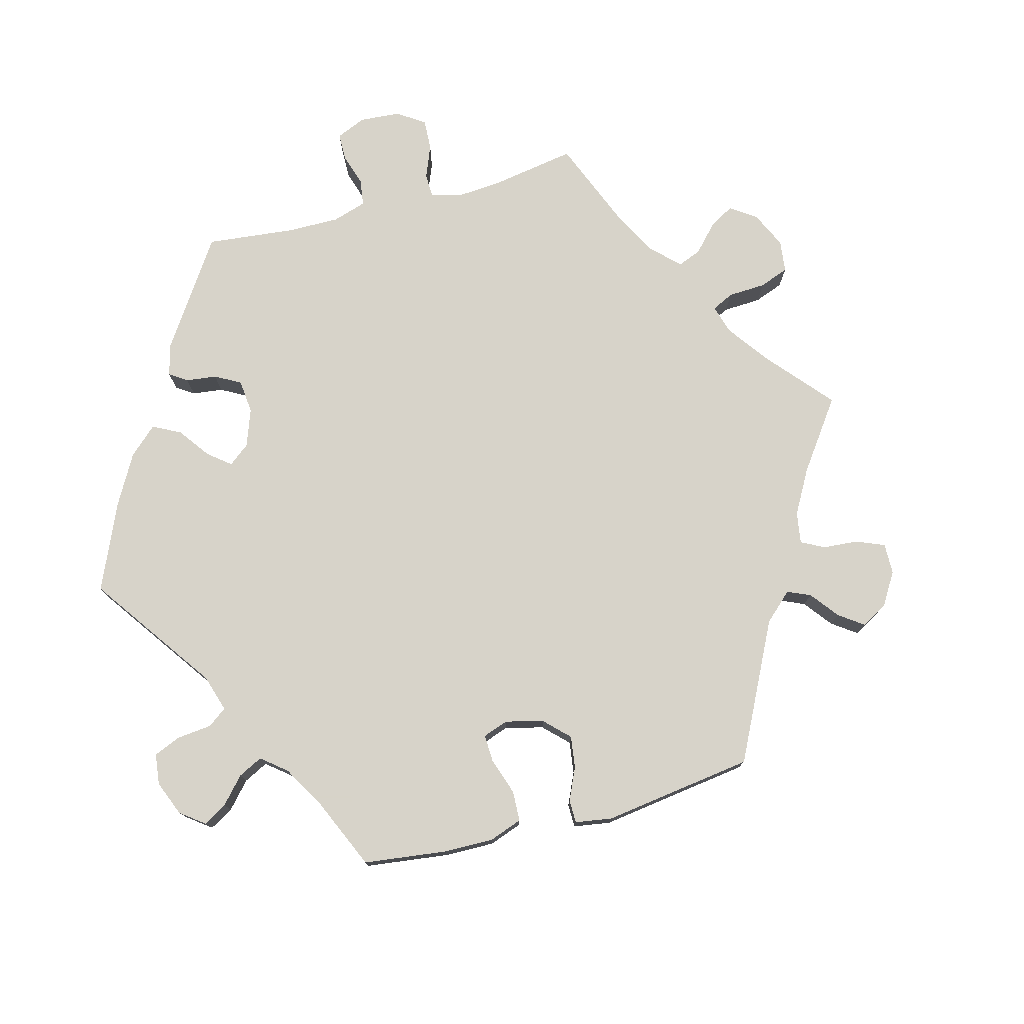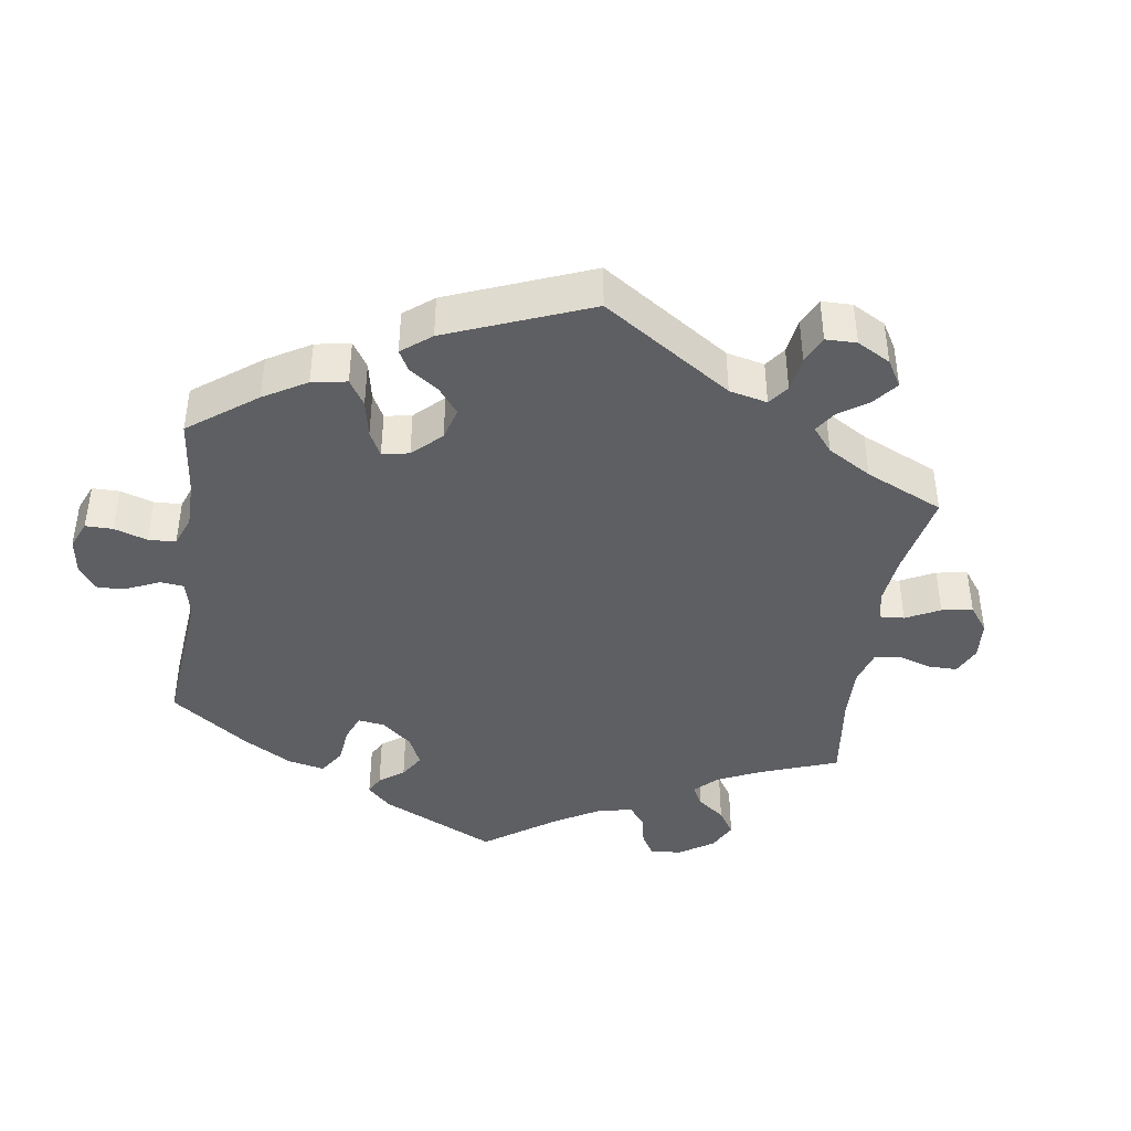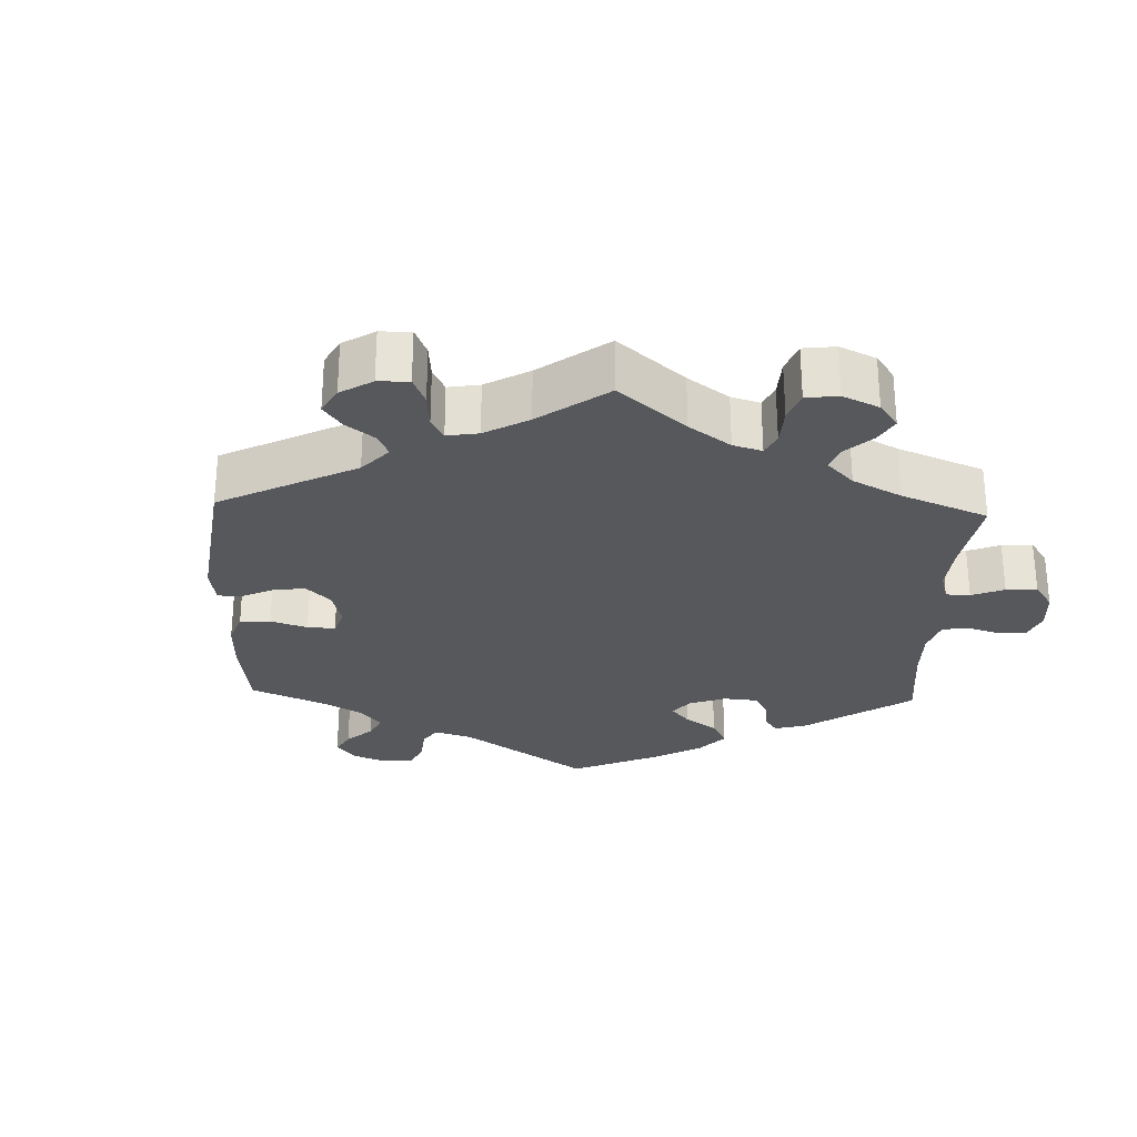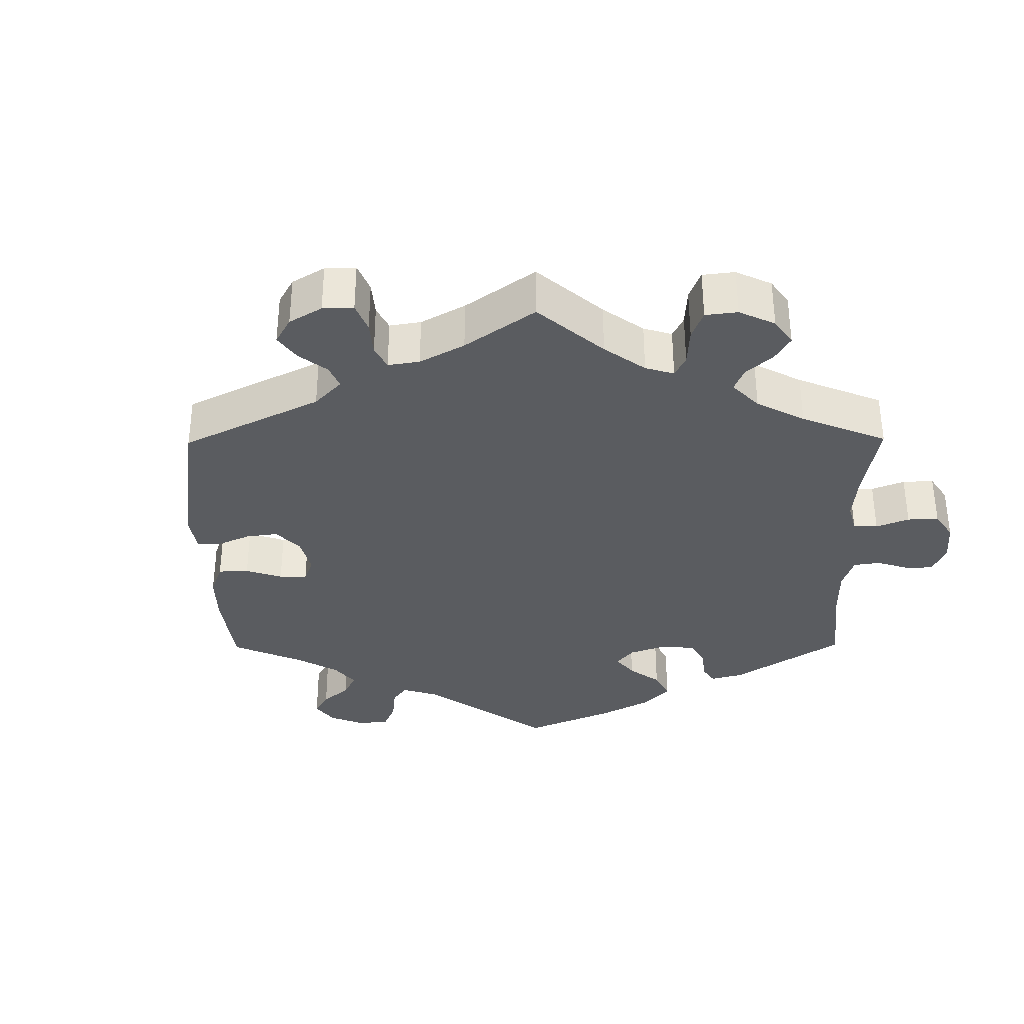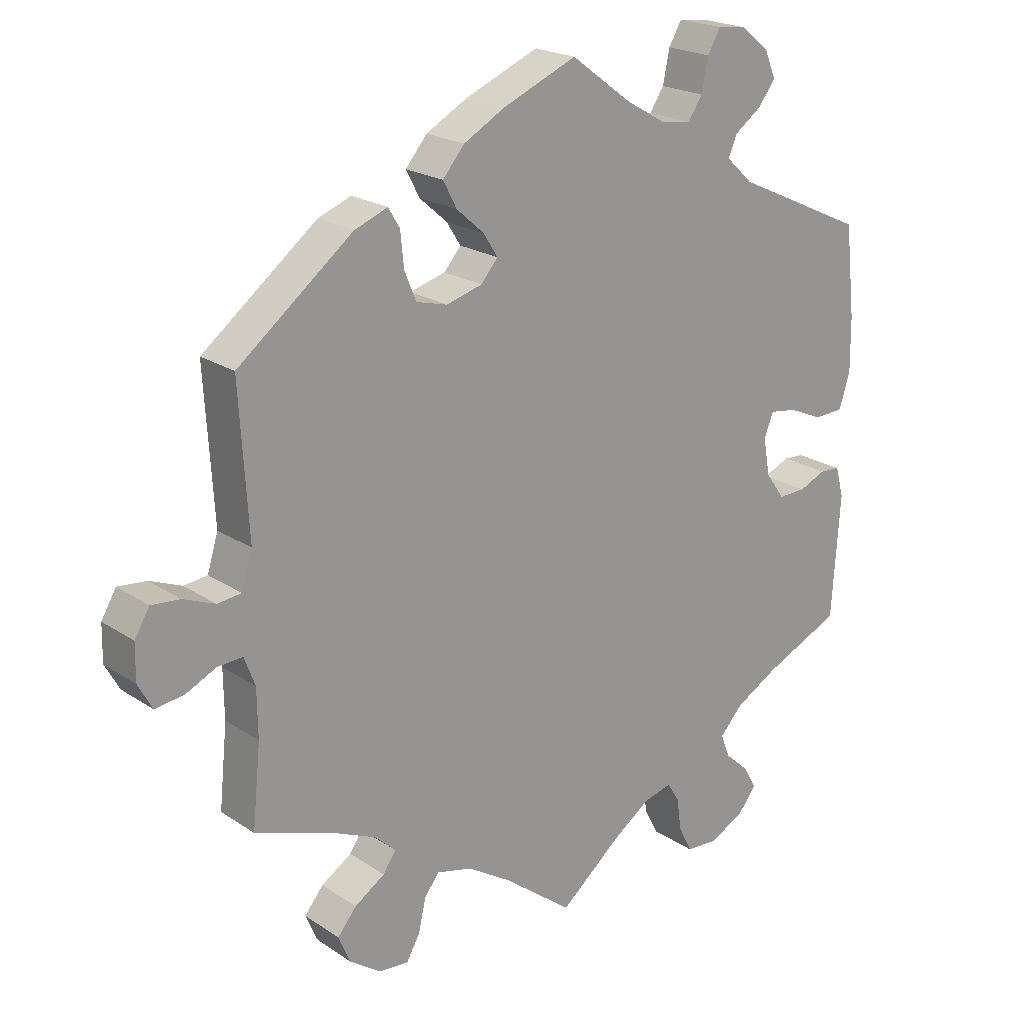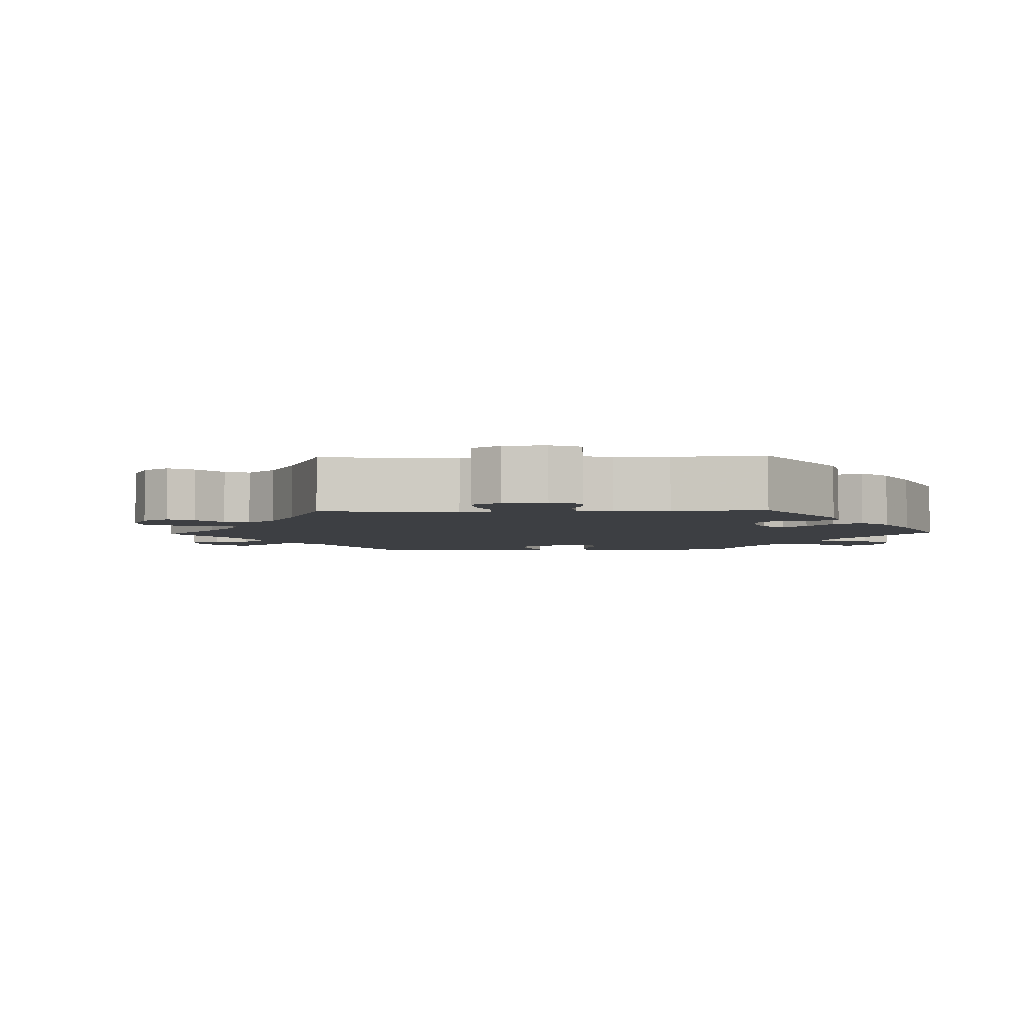
<metadata>
{"format":"obj","ext":"obj","renderer":"f3d","projection":"perspective","resolution":1024,"background":"white","views":[{"elev":76.4,"azim":15.1,"up":"+Y"},{"elev":-41.4,"azim":51.4,"up":"+Y"},{"elev":-27.7,"azim":117.9,"up":"+Y"},{"elev":-34.3,"azim":120.5,"up":"+Y"},{"elev":21.1,"azim":139.7,"up":"+Z"},{"elev":-3.9,"azim":-148.0,"up":"+Y"}]}
</metadata>
<code>
v 0.386 0.07 -0.329
v 0.321 0.07 -0.358
v 0.29 0.07 -0.387
v 0.309 0.07 -0.415
v 0.354 0.07 -0.444
v 0.382 0.07 -0.478
v 0.364 0.07 -0.52
v 0.318 0.07 -0.552
v 0.274 0.07 -0.556
v 0.254 0.07 -0.521
v 0.243 0.07 -0.472
v 0.221 0.07 -0.444
v 0.169 0.07 -0.457
v 0.104 0.07 -0.498
v 0.001 0.07 -0.578
v -0.09 0.07 -0.503
v -0.145 0.07 -0.465
v -0.187 0.07 -0.454
v -0.205 0.07 -0.483
v -0.212 0.07 -0.532
v -0.232 0.07 -0.571
v -0.278 0.07 -0.574
v -0.33 0.07 -0.549
v -0.357 0.07 -0.513
v -0.338 0.07 -0.479
v -0.303 0.07 -0.447
v -0.289 0.07 -0.412
v -0.323 0.07 -0.375
v -0.387 0.07 -0.339
v -0.501 0.07 -0.288
v -0.513 0.07 -0.107
v -0.501 0.07 -0.062
v -0.471 0.07 -0.06
v -0.431 0.07 -0.077
v -0.39 0.07 -0.078
v -0.362 0.07 -0.039
v -0.352 0.07 0.016
v -0.366 0.07 0.051
v -0.406 0.07 0.045
v -0.456 0.07 0.023
v -0.5 0.07 0.025
v -0.516 0.07 0.076
v -0.515 0.07 0.156
v -0.5 0.07 0.289
v -0.306 0.07 0.378
v -0.266 0.07 0.415
v -0.279 0.07 0.445
v -0.319 0.07 0.474
v -0.344 0.07 0.507
v -0.327 0.07 0.547
v -0.285 0.07 0.58
v -0.243 0.07 0.585
v -0.224 0.07 0.552
v -0.214 0.07 0.504
v -0.193 0.07 0.472
v -0.148 0.07 0.479
v -0.09 0.07 0.512
v 0 0.07 0.578
v 0.109 0.07 0.532
v 0.17 0.07 0.498
v 0.202 0.07 0.46
v 0.182 0.07 0.422
v 0.141 0.07 0.386
v 0.12 0.07 0.353
v 0.145 0.07 0.324
v 0.198 0.07 0.309
v 0.244 0.07 0.321
v 0.261 0.07 0.363
v 0.266 0.07 0.413
v 0.283 0.07 0.441
v 0.332 0.07 0.422
v 0.501 0.07 0.29
v 0.488 0.07 0.075
v 0.504 0.07 0.023
v 0.539 0.07 0.019
v 0.586 0.07 0.038
v 0.628 0.07 0.042
v 0.65 0.07 0.005
v 0.651 0.07 -0.048
v 0.63 0.07 -0.086
v 0.587 0.07 -0.08
v 0.543 0.07 -0.059
v 0.506 0.07 -0.057
v 0.49 0.07 -0.099
v 0.489 0.07 -0.17
v 0.501 0.07 -0.289
v 0.386 0 -0.329
v 0.321 0 -0.358
v 0.29 0 -0.387
v 0.309 0 -0.415
v 0.354 0 -0.444
v 0.382 0 -0.478
v 0.364 0 -0.52
v 0.318 0 -0.552
v 0.274 0 -0.556
v 0.254 0 -0.521
v 0.243 0 -0.472
v 0.221 0 -0.444
v 0.169 0 -0.457
v 0.104 0 -0.498
v 0.001 0 -0.578
v -0.09 0 -0.503
v -0.145 0 -0.465
v -0.187 0 -0.454
v -0.205 0 -0.483
v -0.212 0 -0.532
v -0.232 0 -0.571
v -0.278 0 -0.574
v -0.33 0 -0.549
v -0.357 0 -0.513
v -0.338 0 -0.479
v -0.303 0 -0.447
v -0.289 0 -0.412
v -0.323 0 -0.375
v -0.387 0 -0.339
v -0.501 0 -0.288
v -0.513 0 -0.107
v -0.501 0 -0.062
v -0.471 0 -0.06
v -0.431 0 -0.077
v -0.39 0 -0.078
v -0.362 0 -0.039
v -0.352 0 0.016
v -0.366 0 0.051
v -0.406 0 0.045
v -0.456 0 0.023
v -0.5 0 0.025
v -0.516 0 0.076
v -0.515 0 0.156
v -0.5 0 0.289
v -0.306 0 0.378
v -0.266 0 0.415
v -0.279 0 0.445
v -0.319 0 0.474
v -0.344 0 0.507
v -0.327 0 0.547
v -0.285 0 0.58
v -0.243 0 0.585
v -0.224 0 0.552
v -0.214 0 0.504
v -0.193 0 0.472
v -0.148 0 0.479
v -0.09 0 0.512
v 0 0 0.578
v 0.109 0 0.532
v 0.17 0 0.498
v 0.202 0 0.46
v 0.182 0 0.422
v 0.141 0 0.386
v 0.12 0 0.353
v 0.145 0 0.324
v 0.198 0 0.309
v 0.244 0 0.321
v 0.261 0 0.363
v 0.266 0 0.413
v 0.283 0 0.441
v 0.332 0 0.422
v 0.501 0 0.29
v 0.488 0 0.075
v 0.504 0 0.023
v 0.539 0 0.019
v 0.586 0 0.038
v 0.628 0 0.042
v 0.65 0 0.005
v 0.651 0 -0.048
v 0.63 0 -0.086
v 0.587 0 -0.08
v 0.543 0 -0.059
v 0.506 0 -0.057
v 0.49 0 -0.099
v 0.489 0 -0.17
v 0.501 0 -0.289
f 85 86 1
f 84 85 1 2
f 83 84 2 3
f 79 80 81 82
f 79 82 83
f 78 79 83
f 75 76 77 78
f 74 75 78 83
f 73 74 83 3
f 71 72 73 3
f 68 69 70 71
f 67 68 71 3
f 60 61 62 63
f 60 63 64
f 57 58 59 60
f 56 57 60 64
f 55 56 64 65
f 51 52 53 54
f 51 54 55
f 50 51 55
f 47 48 49 50
f 47 50 55
f 46 47 55 65
f 42 43 44 45
f 39 40 41 42
f 38 39 42 45
f 37 38 45 46
f 31 32 33 34
f 29 30 31 34
f 28 29 34 35
f 27 28 35 36
f 23 24 25 26
f 23 26 27
f 22 23 27
f 19 20 21 22
f 18 19 22 27
f 17 18 27 36
f 14 15 16
f 13 14 16 17
f 12 13 17 36
f 8 9 10 11
f 8 11 12
f 7 8 12
f 4 5 6 7
f 3 4 7 12
f 66 67 3 12
f 37 46 65 66
f 12 36 37 66
f 87 172 171
f 88 87 171 170
f 89 88 170 169
f 168 167 166 165
f 169 168 165
f 169 165 164
f 164 163 162 161
f 169 164 161 160
f 89 169 160 159
f 89 159 158 157
f 157 156 155 154
f 89 157 154 153
f 149 148 147 146
f 150 149 146
f 146 145 144 143
f 150 146 143 142
f 151 150 142 141
f 140 139 138 137
f 141 140 137
f 141 137 136
f 136 135 134 133
f 141 136 133
f 151 141 133 132
f 131 130 129 128
f 128 127 126 125
f 131 128 125 124
f 132 131 124 123
f 120 119 118 117
f 120 117 116 115
f 121 120 115 114
f 122 121 114 113
f 112 111 110 109
f 113 112 109
f 113 109 108
f 108 107 106 105
f 113 108 105 104
f 122 113 104 103
f 102 101 100
f 103 102 100 99
f 122 103 99 98
f 97 96 95 94
f 98 97 94
f 98 94 93
f 93 92 91 90
f 98 93 90 89
f 98 89 153 152
f 152 151 132 123
f 152 123 122 98
f 1 87 88 2
f 2 88 89 3
f 3 89 90 4
f 4 90 91 5
f 5 91 92 6
f 6 92 93 7
f 7 93 94 8
f 8 94 95 9
f 9 95 96 10
f 10 96 97 11
f 11 97 98 12
f 12 98 99 13
f 13 99 100 14
f 14 100 101 15
f 15 101 102 16
f 16 102 103 17
f 17 103 104 18
f 18 104 105 19
f 19 105 106 20
f 20 106 107 21
f 21 107 108 22
f 22 108 109 23
f 23 109 110 24
f 24 110 111 25
f 25 111 112 26
f 26 112 113 27
f 27 113 114 28
f 28 114 115 29
f 29 115 116 30
f 30 116 117 31
f 31 117 118 32
f 32 118 119 33
f 33 119 120 34
f 34 120 121 35
f 35 121 122 36
f 36 122 123 37
f 37 123 124 38
f 38 124 125 39
f 39 125 126 40
f 40 126 127 41
f 41 127 128 42
f 42 128 129 43
f 43 129 130 44
f 44 130 131 45
f 45 131 132 46
f 46 132 133 47
f 47 133 134 48
f 48 134 135 49
f 49 135 136 50
f 50 136 137 51
f 51 137 138 52
f 52 138 139 53
f 53 139 140 54
f 54 140 141 55
f 55 141 142 56
f 56 142 143 57
f 57 143 144 58
f 58 144 145 59
f 59 145 146 60
f 60 146 147 61
f 61 147 148 62
f 62 148 149 63
f 63 149 150 64
f 64 150 151 65
f 65 151 152 66
f 66 152 153 67
f 67 153 154 68
f 68 154 155 69
f 69 155 156 70
f 70 156 157 71
f 71 157 158 72
f 72 158 159 73
f 73 159 160 74
f 74 160 161 75
f 75 161 162 76
f 76 162 163 77
f 77 163 164 78
f 78 164 165 79
f 79 165 166 80
f 80 166 167 81
f 81 167 168 82
f 82 168 169 83
f 83 169 170 84
f 84 170 171 85
f 85 171 172 86
f 86 172 87 1

</code>
